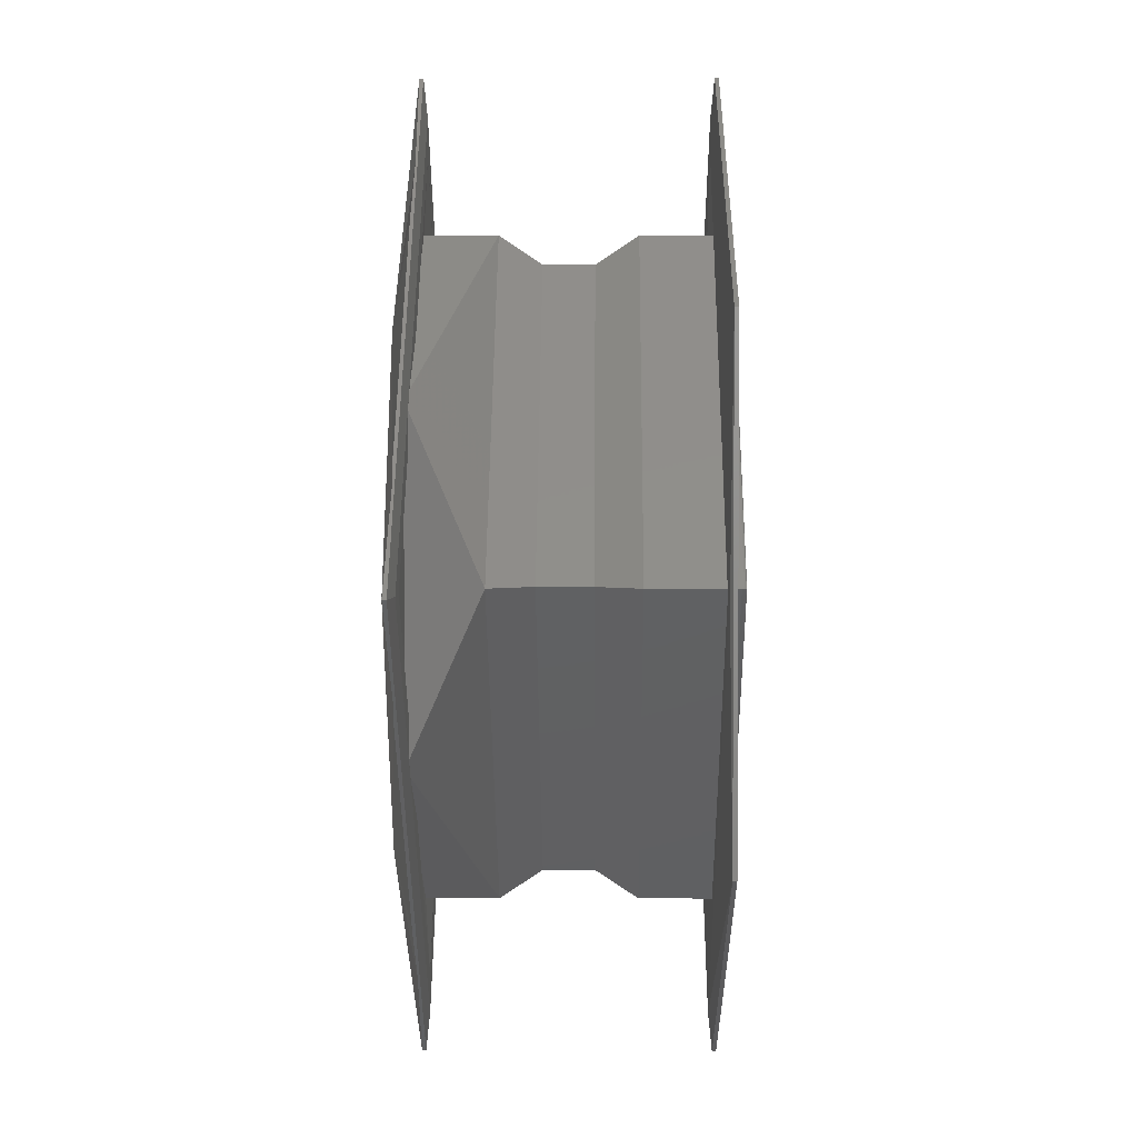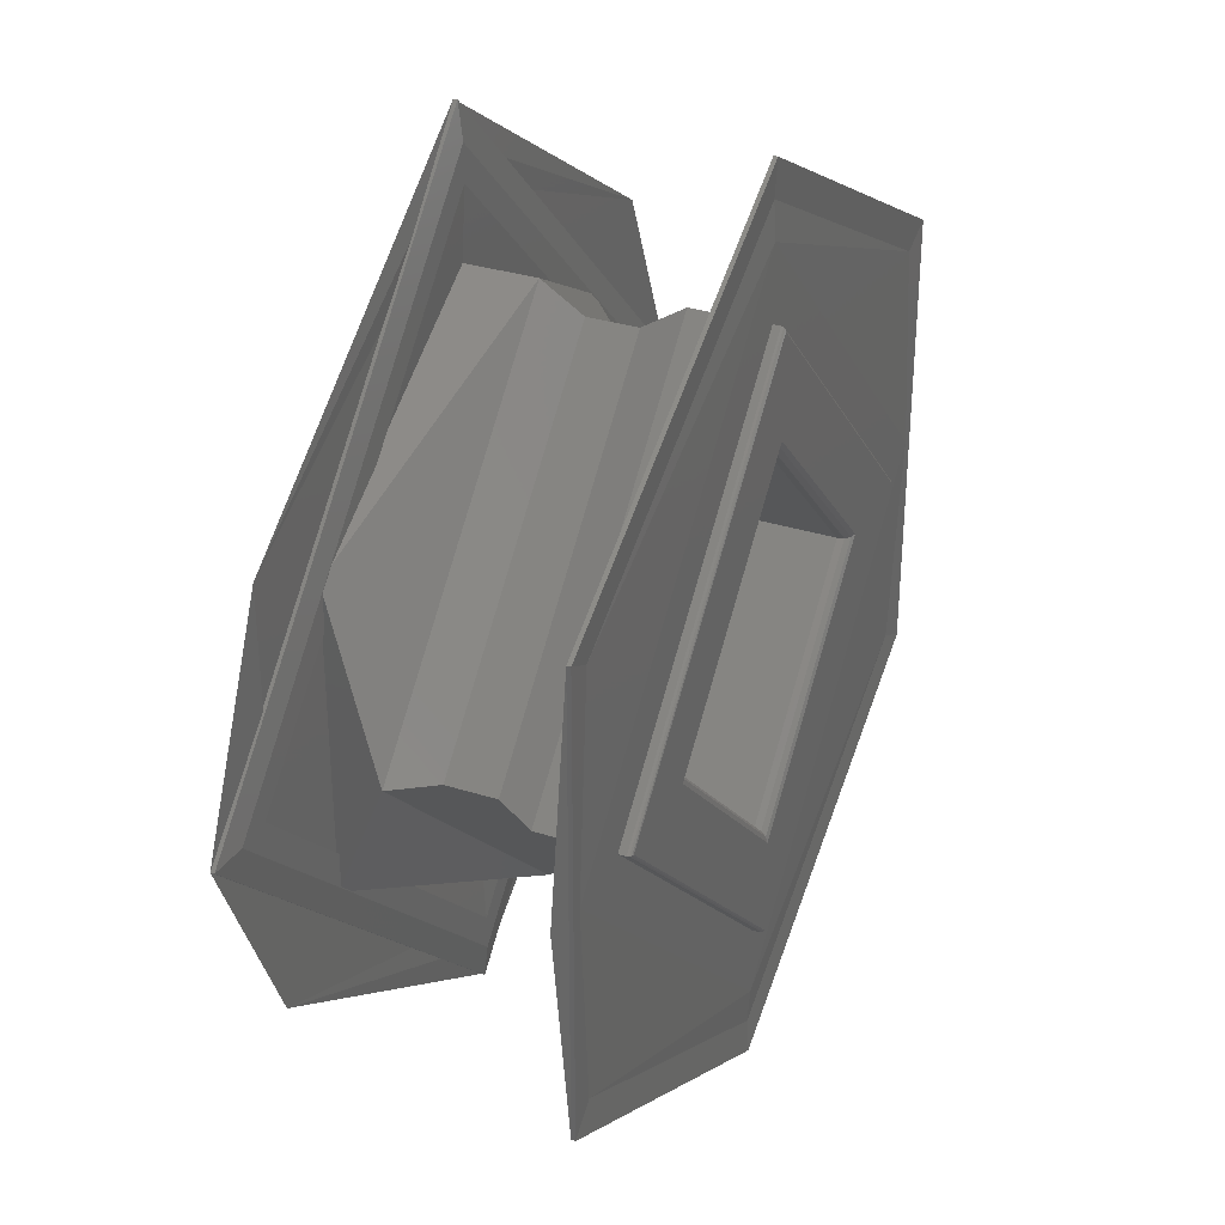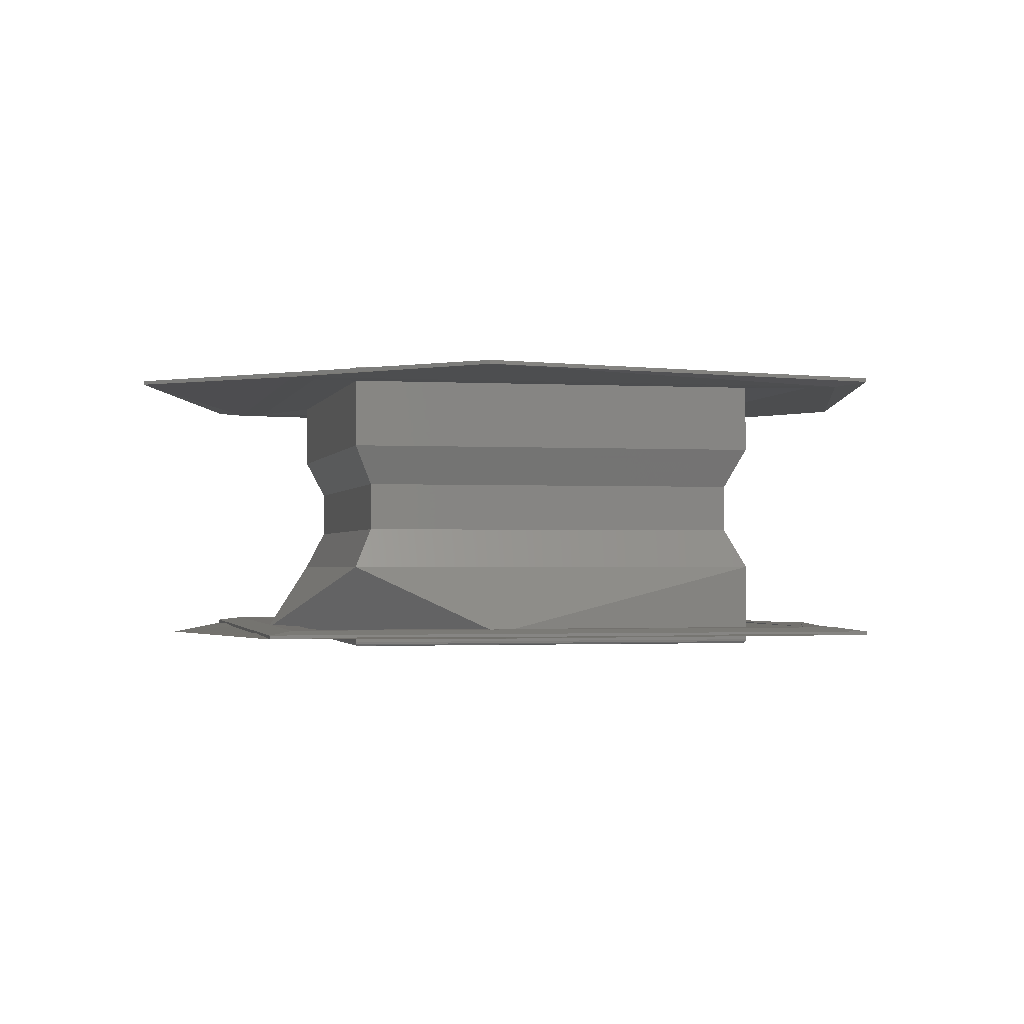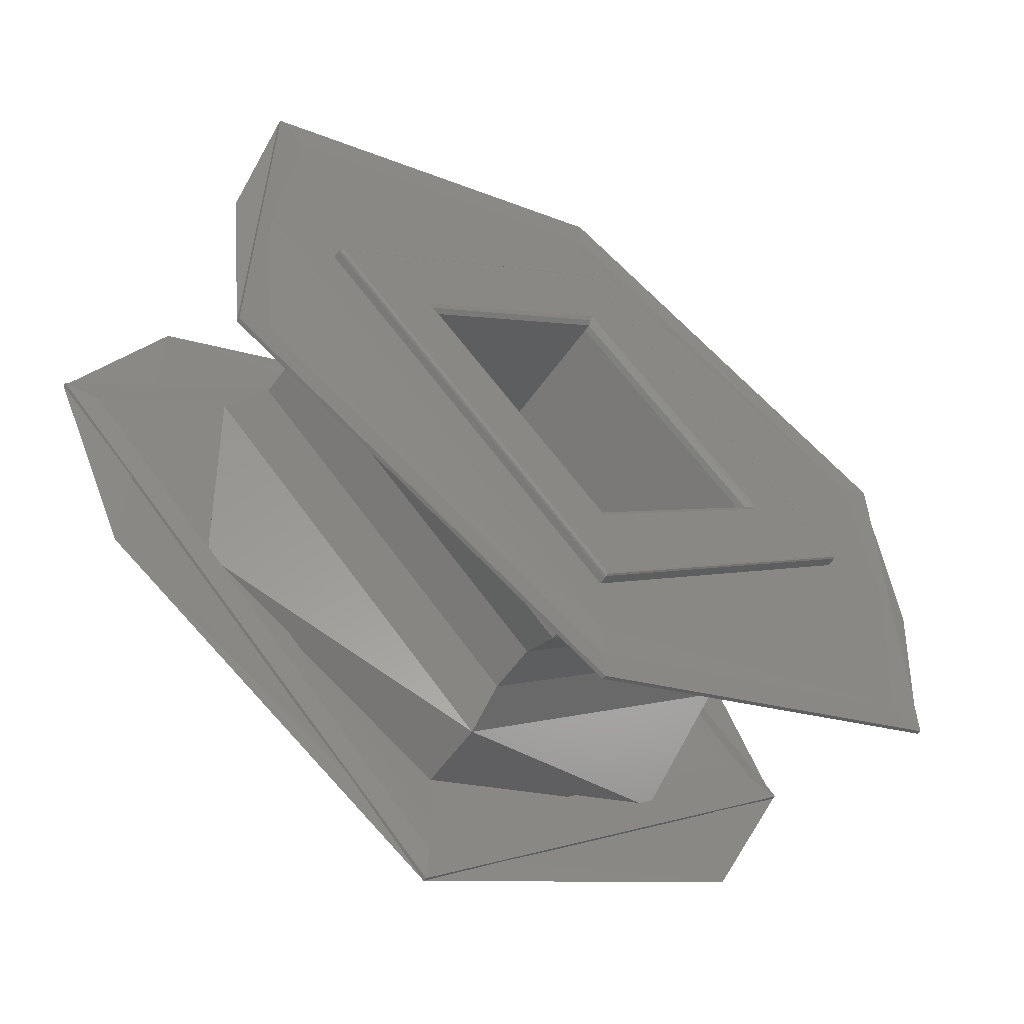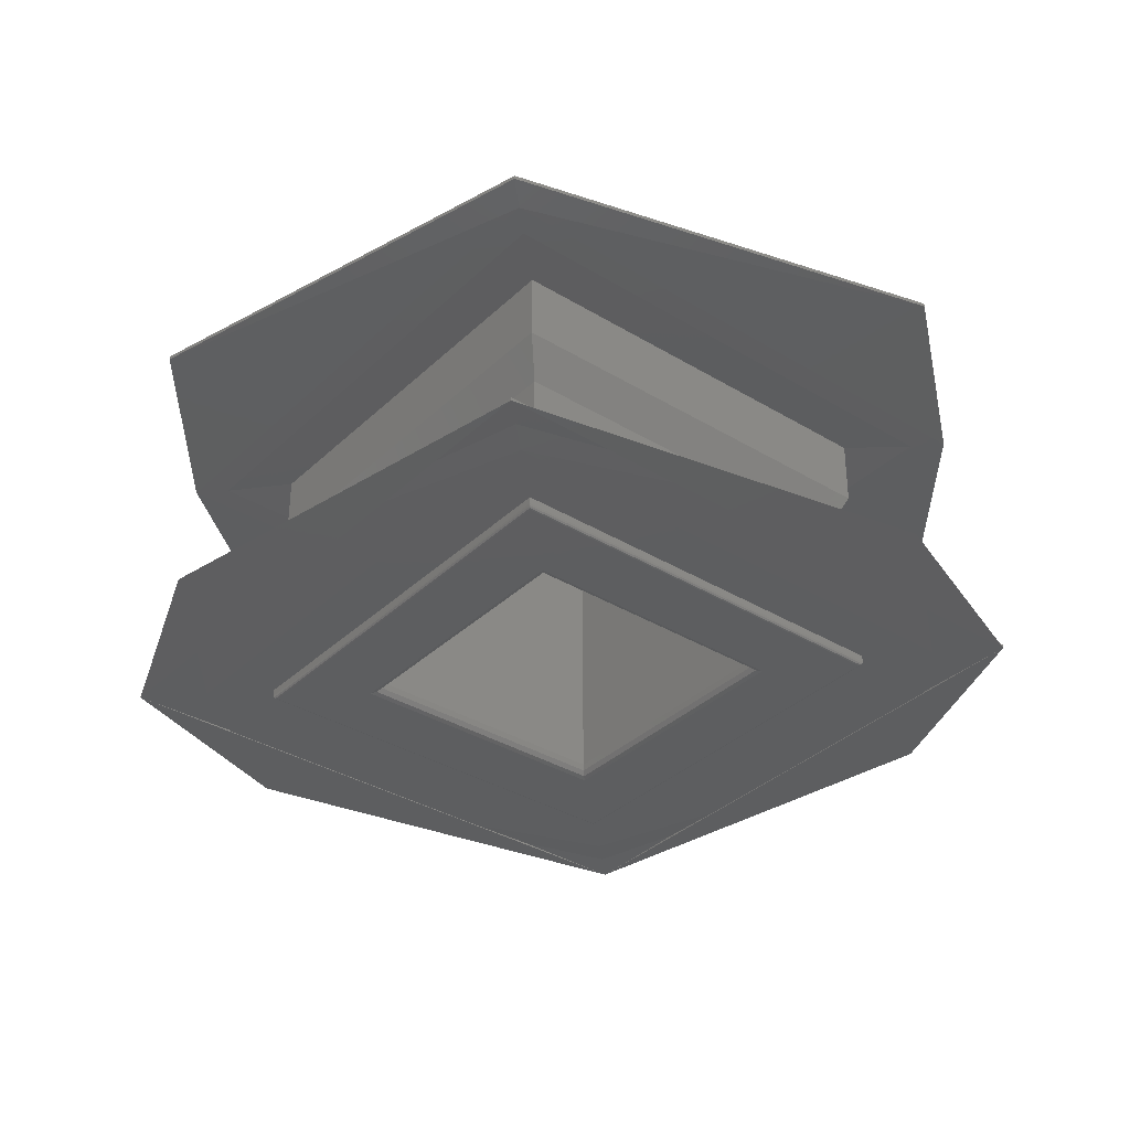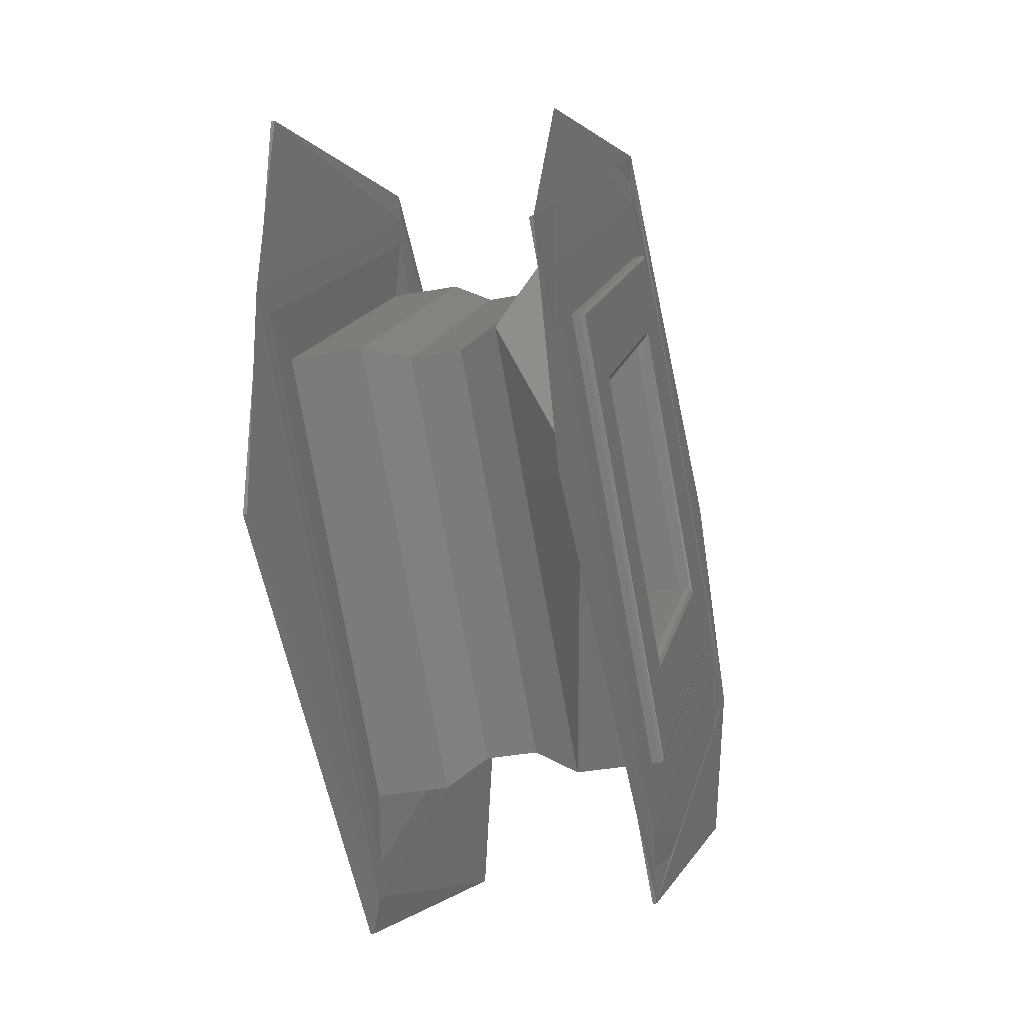
<metadata>
{"format":"stl","ext":"stl","renderer":"f3d","projection":"perspective","resolution":1024,"background":"white","views":[{"elev":3.0,"azim":90.7,"up":"+Z"},{"elev":33.3,"azim":113.4,"up":"+Z"},{"elev":-1.4,"azim":122.7,"up":"+Y"},{"elev":-58.6,"azim":144.8,"up":"+Z"},{"elev":-35.1,"azim":-173.9,"up":"+Y"},{"elev":-33.0,"azim":-75.3,"up":"+Z"}]}
</metadata>
<code>
# stl→obj: 144 verts, 308 faces
v 0.2482 0.207 0.8546
v 0.2459 0.207 0.8546
v 0.253 0.207 0.8617
v 0.253 0.207 0.8594
v 0.2601 0.207 0.8546
v 0.2578 0.207 0.8546
v 0.253 0.207 0.8474
v 0.253 0.207 0.8498
v 0.2485 0.2069 0.8546
v 0.253 0.2069 0.8591
v 0.253 0.2067 0.8591
v 0.2485 0.2067 0.8546
v 0.2483 0.207 0.8546
v 0.253 0.207 0.8592
v 0.253 0.2069 0.85
v 0.253 0.2067 0.8501
v 0.253 0.207 0.8499
v 0.2575 0.2069 0.8546
v 0.2575 0.2067 0.8546
v 0.2576 0.207 0.8546
v 0.2485 0.2003 0.8546
v 0.253 0.2003 0.8591
v 0.253 0.2003 0.8501
v 0.2575 0.2003 0.8546
v 0.2483 0.2 0.8546
v 0.253 0.2 0.8592
v 0.253 0.2 0.8594
v 0.2482 0.2 0.8546
v 0.2485 0.2001 0.8546
v 0.253 0.2001 0.8591
v 0.253 0.2 0.8499
v 0.253 0.2 0.8498
v 0.253 0.2001 0.85
v 0.2576 0.2 0.8546
v 0.2578 0.2 0.8546
v 0.2575 0.2001 0.8546
v 0.253 0.2 0.8617
v 0.2459 0.2 0.8546
v 0.2601 0.2 0.8546
v 0.253 0.2 0.8474
v 0.2458 0.2001 0.8546
v 0.253 0.2001 0.8618
v 0.2458 0.2 0.8546
v 0.253 0.2001 0.8474
v 0.253 0.2001 0.8473
v 0.2602 0.2001 0.8546
v 0.2602 0.2 0.8546
v 0.253 0.2003 0.8618
v 0.2458 0.2003 0.8546
v 0.253 0.2003 0.8473
v 0.2602 0.2003 0.8546
v 0.2467 0.2004 0.8582
v 0.253 0.2004 0.8618
v 0.253 0.202 0.8618
v 0.2458 0.202 0.8546
v 0.2467 0.2004 0.851
v 0.253 0.202 0.8473
v 0.253 0.2004 0.8473
v 0.2593 0.2004 0.851
v 0.2602 0.202 0.8546
v 0.2593 0.2004 0.8582
v 0.253 0.2003 0.8635
v 0.2441 0.2003 0.8546
v 0.253 0.2003 0.8457
v 0.2619 0.2003 0.8546
v 0.2446 0.2003 0.8497
v 0.253 0.2003 0.8448
v 0.2446 0.2003 0.8595
v 0.253 0.2003 0.8643
v 0.2614 0.2003 0.8595
v 0.2614 0.2003 0.8497
v 0.253 0.2003 0.8652
v 0.2424 0.2003 0.8546
v 0.253 0.2003 0.844
v 0.2636 0.2003 0.8546
v 0.253 0.2004 0.8652
v 0.2424 0.2004 0.8546
v 0.253 0.2004 0.844
v 0.2636 0.2004 0.8546
v 0.253 0.2004 0.8643
v 0.2432 0.2004 0.8546
v 0.253 0.2004 0.8448
v 0.2628 0.2004 0.8546
v 0.253 0.2004 0.8635
v 0.2441 0.2004 0.8546
v 0.2619 0.2004 0.8546
v 0.253 0.2004 0.8457
v 0.2464 0.2029 0.8546
v 0.253 0.2029 0.8612
v 0.2464 0.2041 0.8546
v 0.253 0.205 0.8618
v 0.2458 0.205 0.8546
v 0.253 0.2041 0.8612
v 0.253 0.2029 0.848
v 0.253 0.2041 0.848
v 0.253 0.205 0.8473
v 0.2596 0.2029 0.8546
v 0.2596 0.2041 0.8546
v 0.2602 0.205 0.8546
v 0.2458 0.2067 0.8546
v 0.253 0.2067 0.8618
v 0.253 0.2069 0.8618
v 0.2458 0.2069 0.8546
v 0.253 0.2067 0.8473
v 0.253 0.2069 0.8473
v 0.2602 0.2067 0.8546
v 0.2602 0.2069 0.8546
v 0.253 0.2066 0.8618
v 0.2458 0.2066 0.8546
v 0.253 0.2066 0.8473
v 0.2602 0.2066 0.8546
v 0.2441 0.2067 0.8546
v 0.253 0.2067 0.8635
v 0.2619 0.2067 0.8546
v 0.253 0.2067 0.8457
v 0.2446 0.2067 0.8595
v 0.253 0.2067 0.8643
v 0.2446 0.2067 0.8497
v 0.253 0.2067 0.8448
v 0.2614 0.2067 0.8497
v 0.2614 0.2067 0.8595
v 0.2438 0.2067 0.8493
v 0.253 0.2067 0.844
v 0.2438 0.2067 0.8599
v 0.253 0.2067 0.8652
v 0.2622 0.2067 0.8599
v 0.2622 0.2067 0.8493
v 0.2438 0.2066 0.8599
v 0.253 0.2066 0.8652
v 0.2438 0.2066 0.8493
v 0.253 0.2066 0.844
v 0.2622 0.2066 0.8493
v 0.2622 0.2066 0.8599
v 0.253 0.2066 0.8448
v 0.2432 0.2066 0.8546
v 0.253 0.2066 0.8643
v 0.2628 0.2066 0.8546
v 0.2441 0.2066 0.8546
v 0.253 0.2066 0.8635
v 0.2619 0.2066 0.8546
v 0.253 0.2066 0.8457
v 0.2458 0.207 0.8546
v 0.253 0.2069 0.8474
v 0.2602 0.207 0.8546
f 1 2 3
f 1 3 4
f 5 6 4
f 5 4 3
f 7 1 8
f 7 8 6
f 7 2 1
f 7 6 5
f 9 10 11
f 9 11 12
f 13 1 4
f 13 4 14
f 13 14 10
f 13 10 9
f 15 12 16
f 15 9 12
f 17 8 1
f 17 13 9
f 17 9 15
f 17 1 13
f 18 16 19
f 18 19 11
f 18 11 10
f 18 15 16
f 20 6 8
f 20 4 6
f 20 14 4
f 20 10 14
f 20 17 15
f 20 8 17
f 20 18 10
f 20 15 18
f 21 11 22
f 21 12 11
f 23 16 12
f 23 12 21
f 24 19 16
f 24 16 23
f 22 11 19
f 22 19 24
f 25 26 27
f 25 27 28
f 29 21 22
f 29 22 30
f 29 30 26
f 29 26 25
f 31 28 32
f 31 25 28
f 33 23 21
f 33 29 25
f 33 25 31
f 33 21 29
f 34 32 35
f 34 35 27
f 34 27 26
f 34 31 32
f 36 24 23
f 36 22 24
f 36 30 22
f 36 26 30
f 36 33 31
f 36 23 33
f 36 34 26
f 36 31 34
f 28 37 38
f 28 27 37
f 39 27 35
f 39 37 27
f 40 32 28
f 40 35 32
f 40 28 38
f 40 39 35
f 41 42 42
f 41 42 41
f 43 38 37
f 43 37 37
f 43 37 42
f 43 42 41
f 44 41 45
f 44 41 41
f 40 40 38
f 40 43 41
f 40 41 44
f 40 38 43
f 46 45 46
f 46 46 42
f 46 42 42
f 46 44 45
f 47 39 40
f 47 37 39
f 47 37 37
f 47 42 37
f 47 40 44
f 47 40 40
f 47 46 42
f 47 44 46
f 41 42 48
f 41 48 49
f 45 49 50
f 45 41 49
f 46 50 51
f 46 45 50
f 42 51 48
f 42 46 51
f 52 53 54
f 52 54 55
f 56 55 57
f 56 52 55
f 58 56 57
f 59 57 60
f 59 58 57
f 61 60 54
f 61 59 60
f 53 61 54
f 48 62 63
f 48 63 49
f 64 50 49
f 64 49 63
f 65 51 50
f 65 48 51
f 65 62 48
f 65 50 64
f 66 67 64
f 63 66 64
f 68 66 63
f 62 68 63
f 69 68 62
f 70 69 62
f 65 70 62
f 71 70 65
f 64 71 65
f 67 71 64
f 68 69 72
f 73 68 72
f 66 68 73
f 74 67 66
f 71 67 74
f 70 71 75
f 72 69 70
f 72 70 75
f 74 66 73
f 75 71 74
f 73 72 76
f 73 76 77
f 74 77 78
f 74 73 77
f 75 78 79
f 75 74 78
f 72 79 76
f 72 75 79
f 77 76 80
f 77 80 81
f 78 81 82
f 78 77 81
f 79 82 83
f 79 78 82
f 76 83 80
f 76 79 83
f 84 81 80
f 84 85 81
f 83 86 84
f 83 84 80
f 82 87 86
f 82 85 87
f 82 81 85
f 82 86 83
f 56 58 87
f 85 56 87
f 52 56 85
f 84 53 52
f 84 52 85
f 61 53 84
f 86 61 84
f 59 61 86
f 87 58 59
f 87 59 86
f 88 54 89
f 88 55 54
f 90 91 92
f 90 89 93
f 90 93 91
f 90 88 89
f 94 57 55
f 94 55 88
f 95 92 96
f 95 88 90
f 95 94 88
f 95 90 92
f 97 89 54
f 97 54 60
f 97 60 57
f 97 57 94
f 98 93 89
f 98 91 93
f 98 96 99
f 98 99 91
f 98 97 94
f 98 89 97
f 98 95 96
f 98 94 95
f 100 101 102
f 100 102 103
f 104 103 105
f 104 100 103
f 106 105 107
f 106 104 105
f 101 107 102
f 101 106 107
f 92 91 108
f 92 108 109
f 96 109 110
f 96 92 109
f 99 110 111
f 99 96 110
f 91 111 108
f 91 99 111
f 101 112 113
f 101 100 112
f 114 106 101
f 114 101 113
f 115 100 104
f 115 104 106
f 115 112 100
f 115 106 114
f 116 117 113
f 112 116 113
f 118 116 112
f 115 118 112
f 119 118 115
f 120 119 115
f 114 120 115
f 121 120 114
f 113 121 114
f 117 121 113
f 122 119 123
f 122 118 119
f 124 116 118
f 124 118 122
f 125 117 116
f 125 116 124
f 126 121 117
f 126 117 125
f 127 120 121
f 127 121 126
f 123 119 120
f 123 120 127
f 128 129 125
f 128 125 124
f 130 124 122
f 130 128 124
f 131 122 123
f 131 130 122
f 132 123 127
f 132 131 123
f 133 127 126
f 133 132 127
f 129 126 125
f 129 133 126
f 130 131 134
f 135 130 134
f 128 130 135
f 136 128 135
f 129 128 136
f 133 129 136
f 137 133 136
f 132 133 137
f 134 132 137
f 131 132 134
f 138 136 135
f 138 139 136
f 137 139 140
f 137 136 139
f 134 140 141
f 134 141 138
f 134 138 135
f 134 137 140
f 138 108 139
f 138 109 108
f 141 110 109
f 141 109 138
f 140 111 110
f 140 110 141
f 139 108 111
f 139 111 140
f 142 3 3
f 142 3 2
f 103 103 102
f 103 102 102
f 103 102 3
f 103 3 142
f 7 2 7
f 7 142 2
f 143 105 103
f 143 103 142
f 143 142 7
f 143 103 103
f 144 5 3
f 144 7 5
f 144 3 3
f 144 7 7
f 107 102 107
f 107 107 105
f 107 102 102
f 107 3 102
f 107 105 143
f 107 7 144
f 107 144 3
f 107 143 7

</code>
